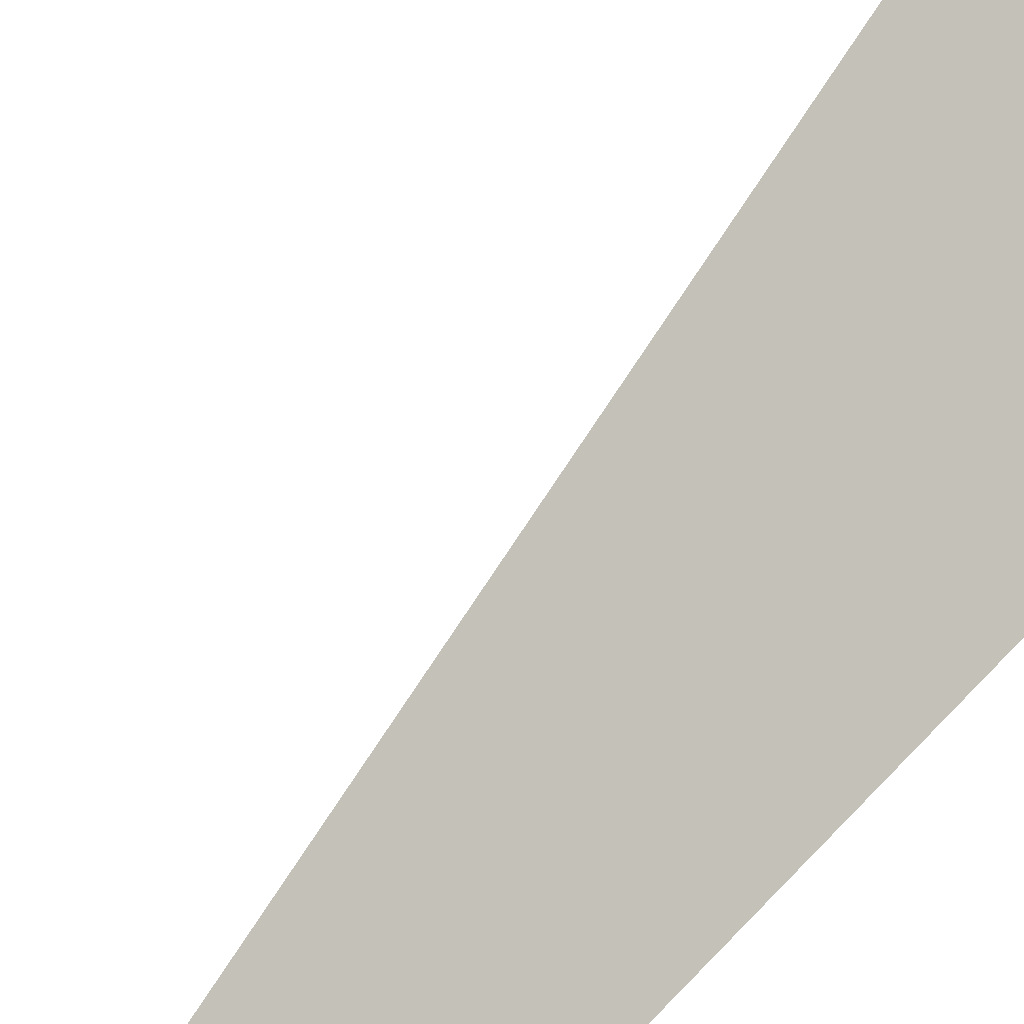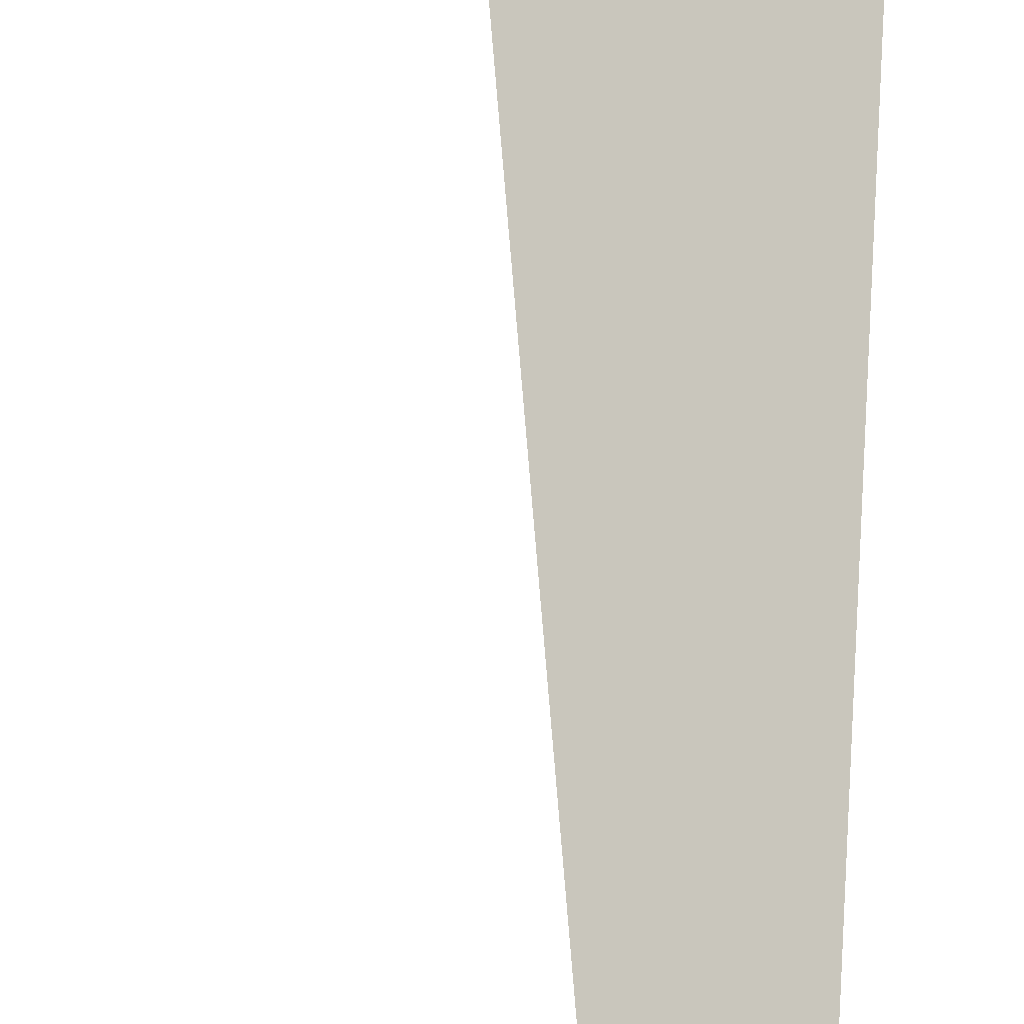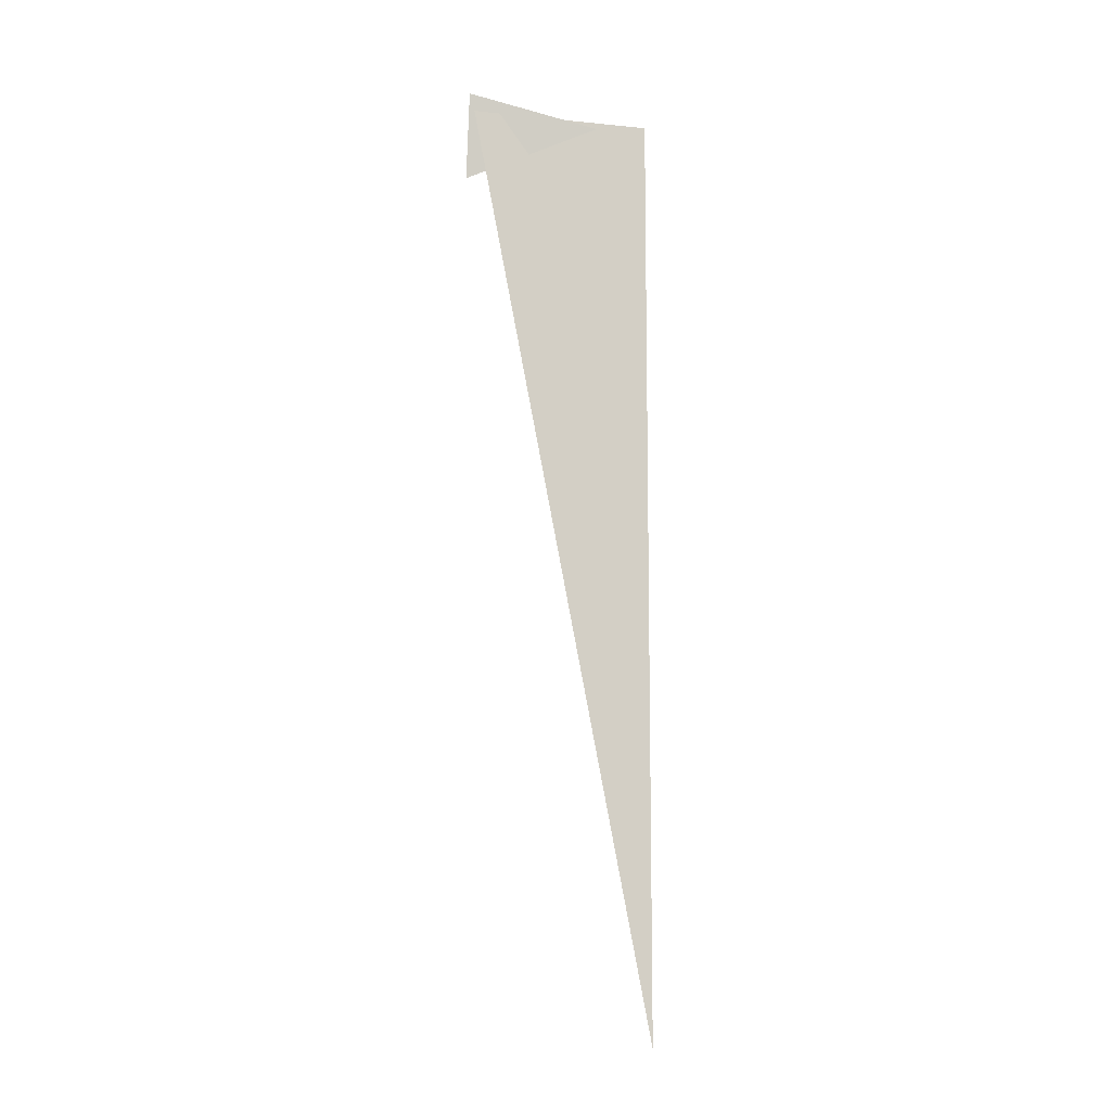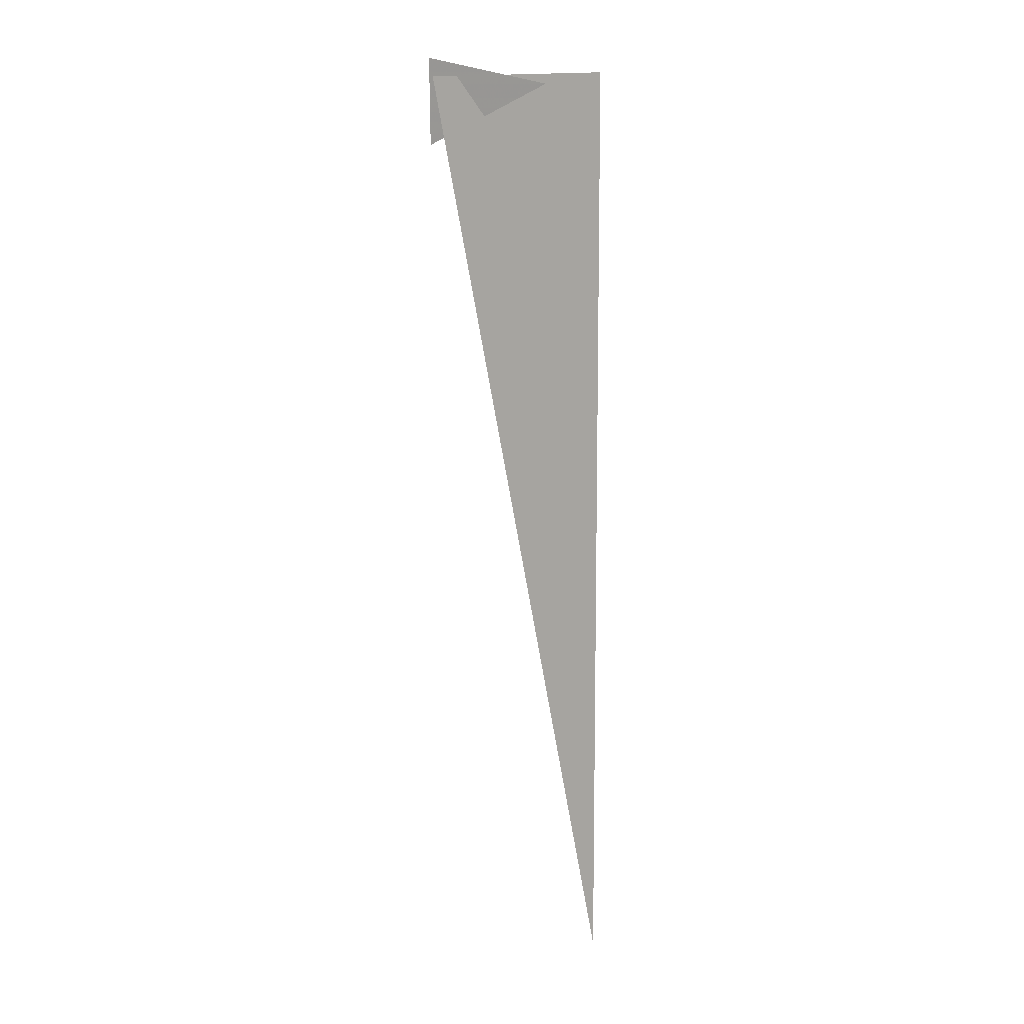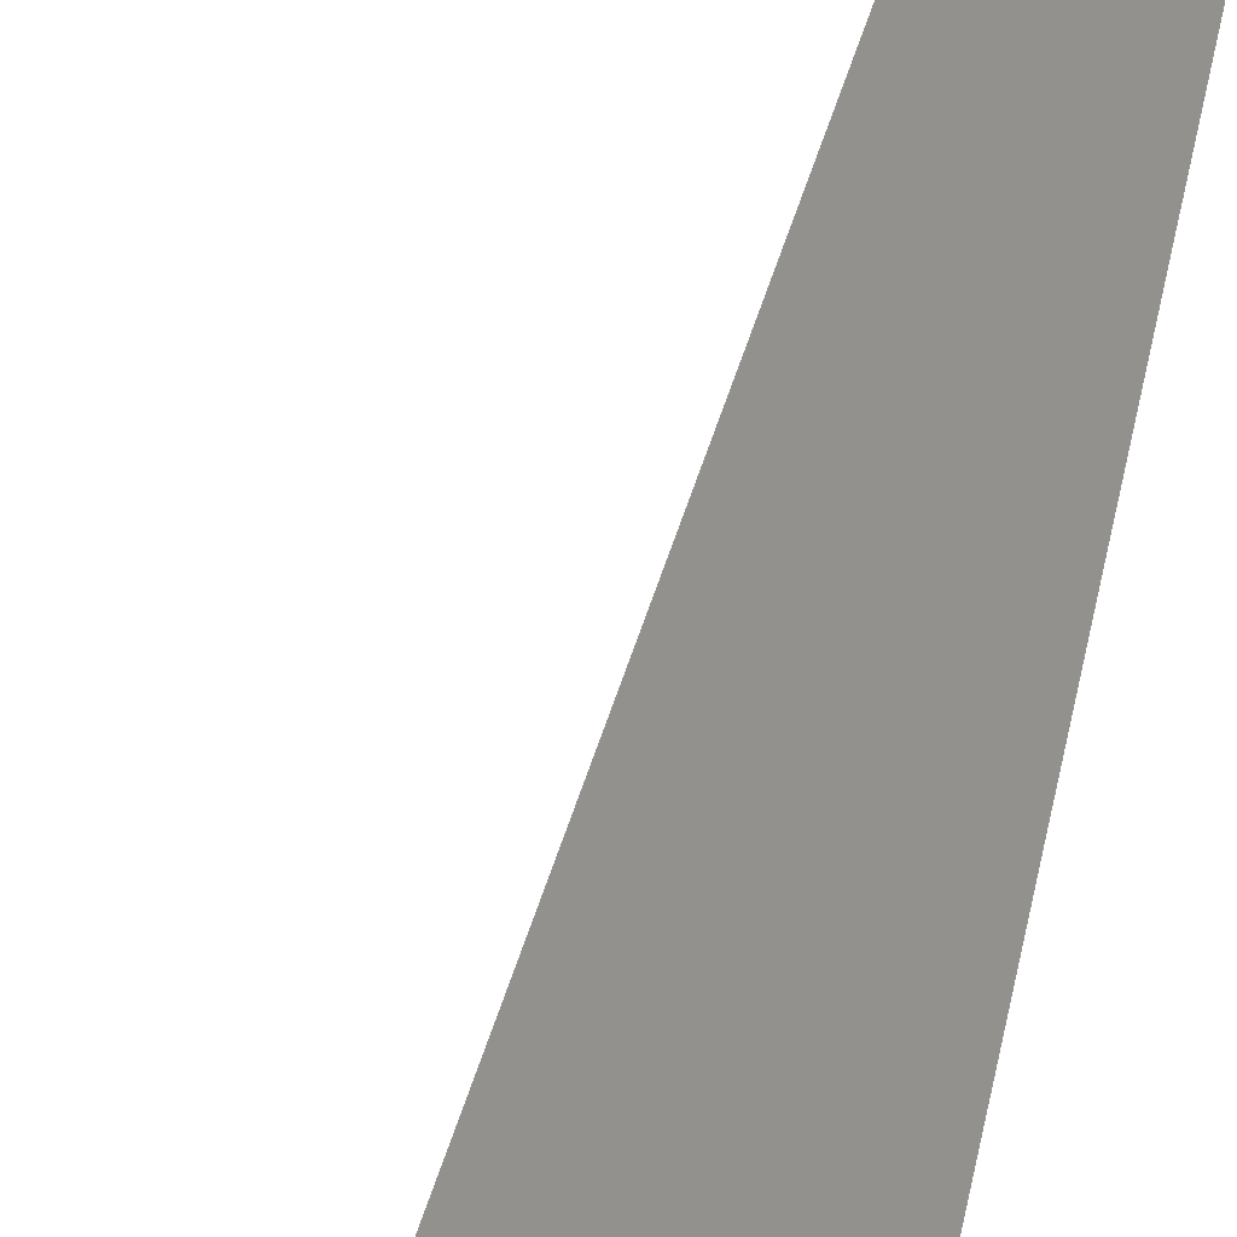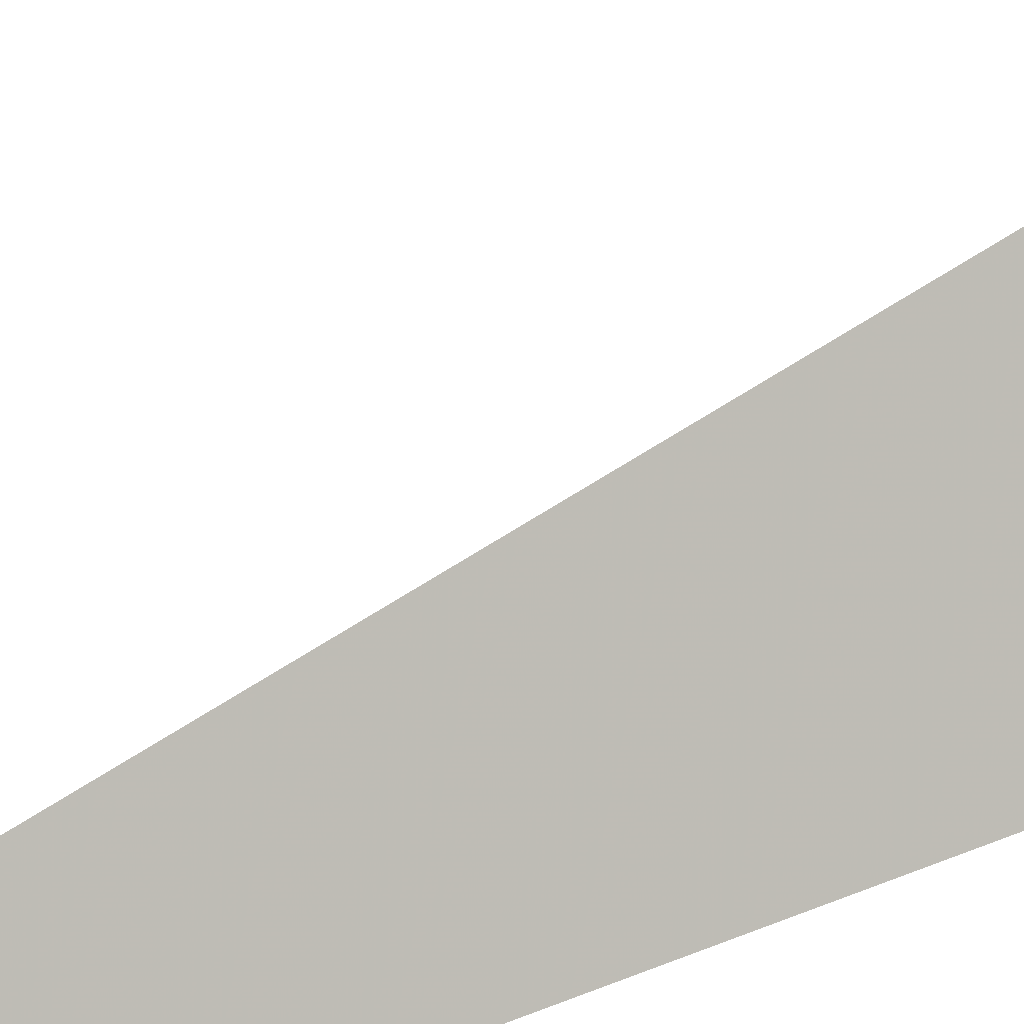
<metadata>
{"format":"obj","ext":"obj","renderer":"f3d","projection":"perspective","resolution":1024,"background":"white","views":[{"elev":52.1,"azim":-141.1,"up":"+Y"},{"elev":62.3,"azim":-176.8,"up":"+Y"},{"elev":-10.3,"azim":-149.2,"up":"+Z"},{"elev":9.9,"azim":-116.6,"up":"+Z"},{"elev":-73.7,"azim":169.0,"up":"+Y"},{"elev":51.3,"azim":-114.5,"up":"+Y"}]}
</metadata>
<code>
v -1.094 7.782 3.292
v -0.7328 8.084 3.399
v -0.7104 8.07 3.081
v -1.207 7.619 3.33
v -0.7493 8.077 3.33
v -1.207 7.619 0
f 1 2 3
f 4 5 6

</code>
